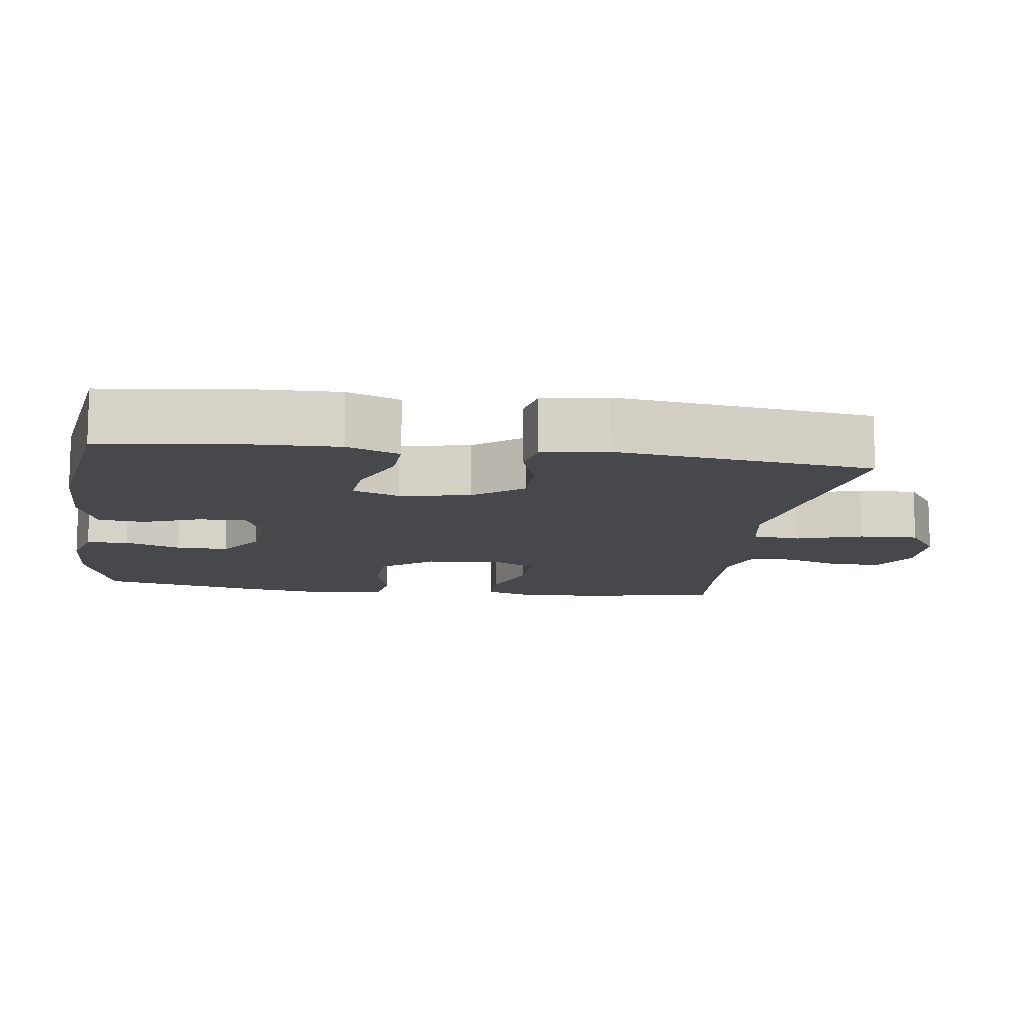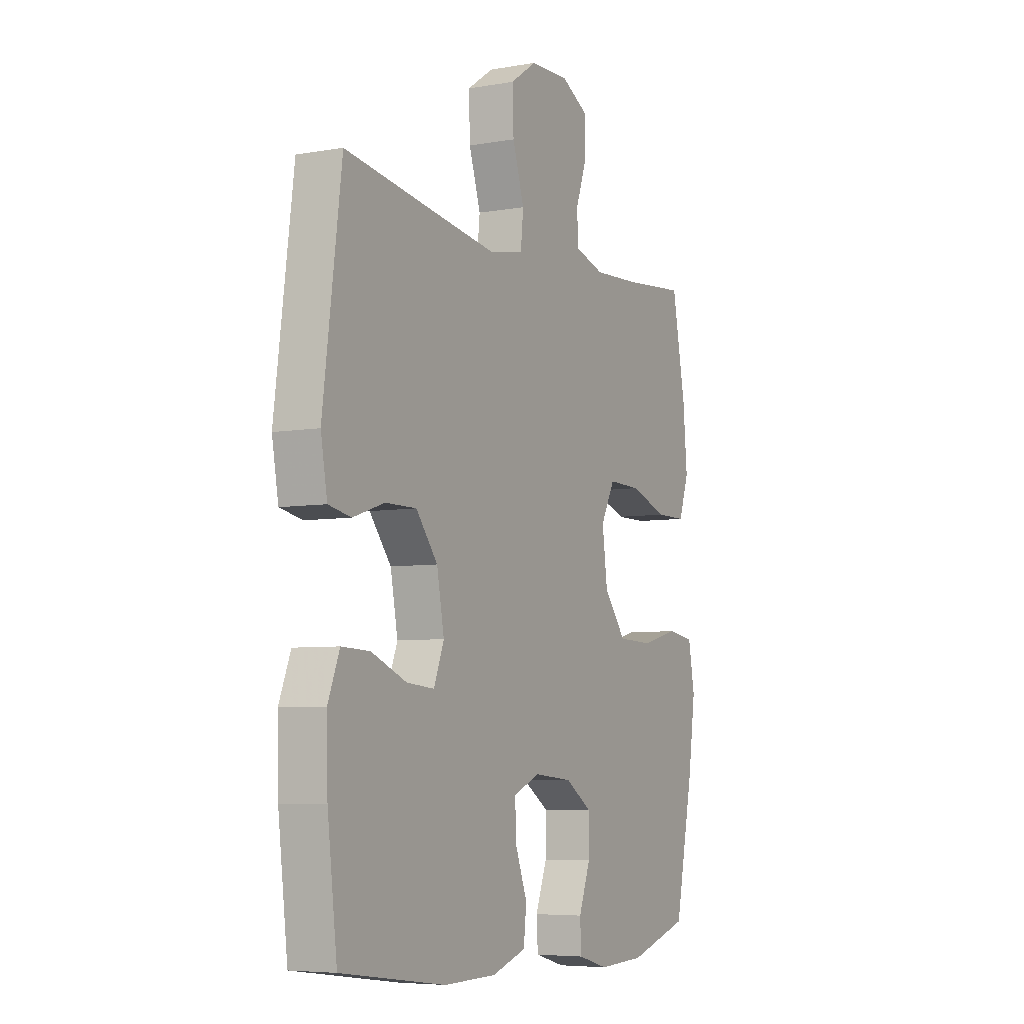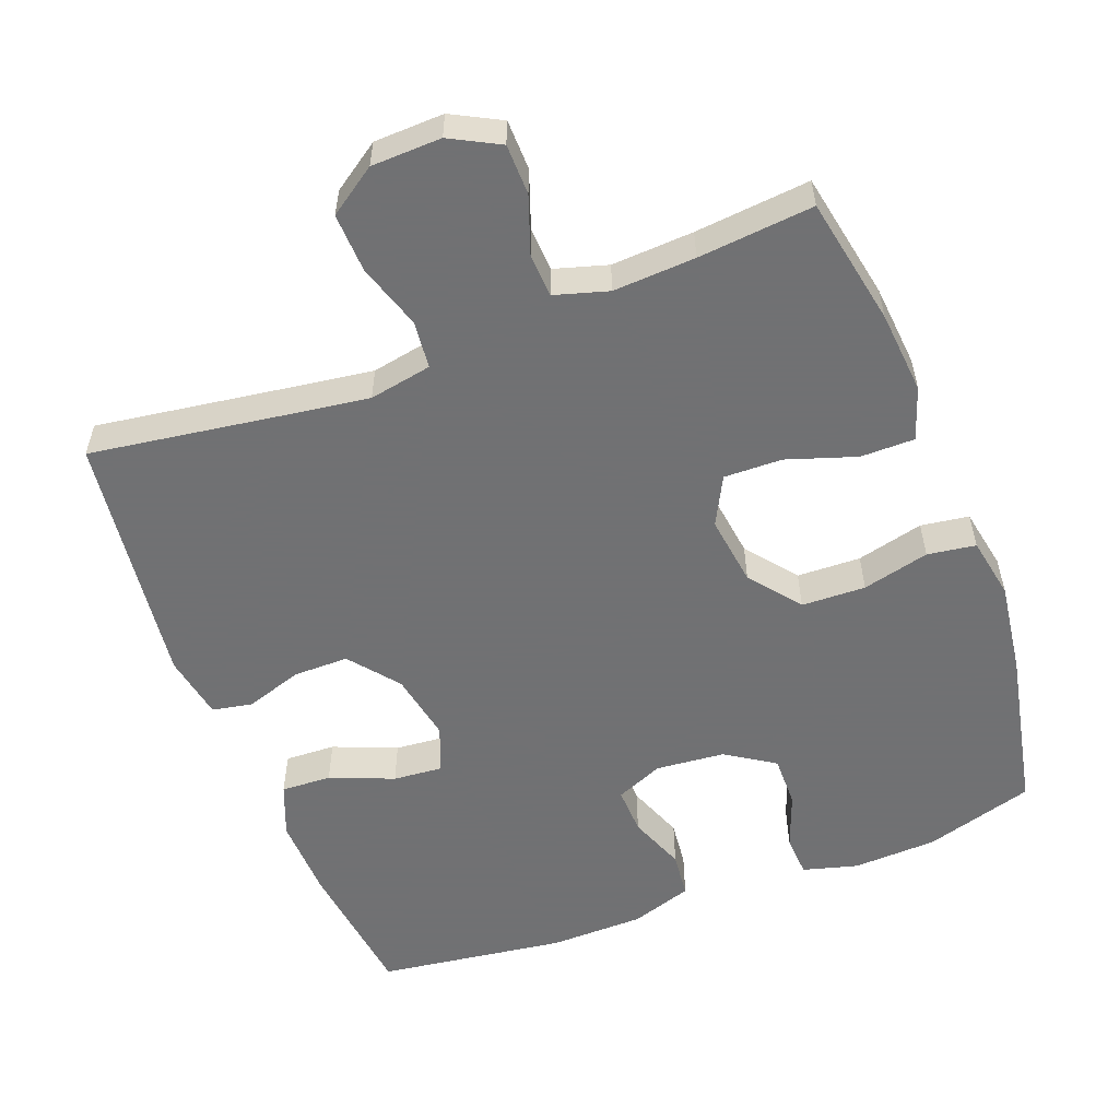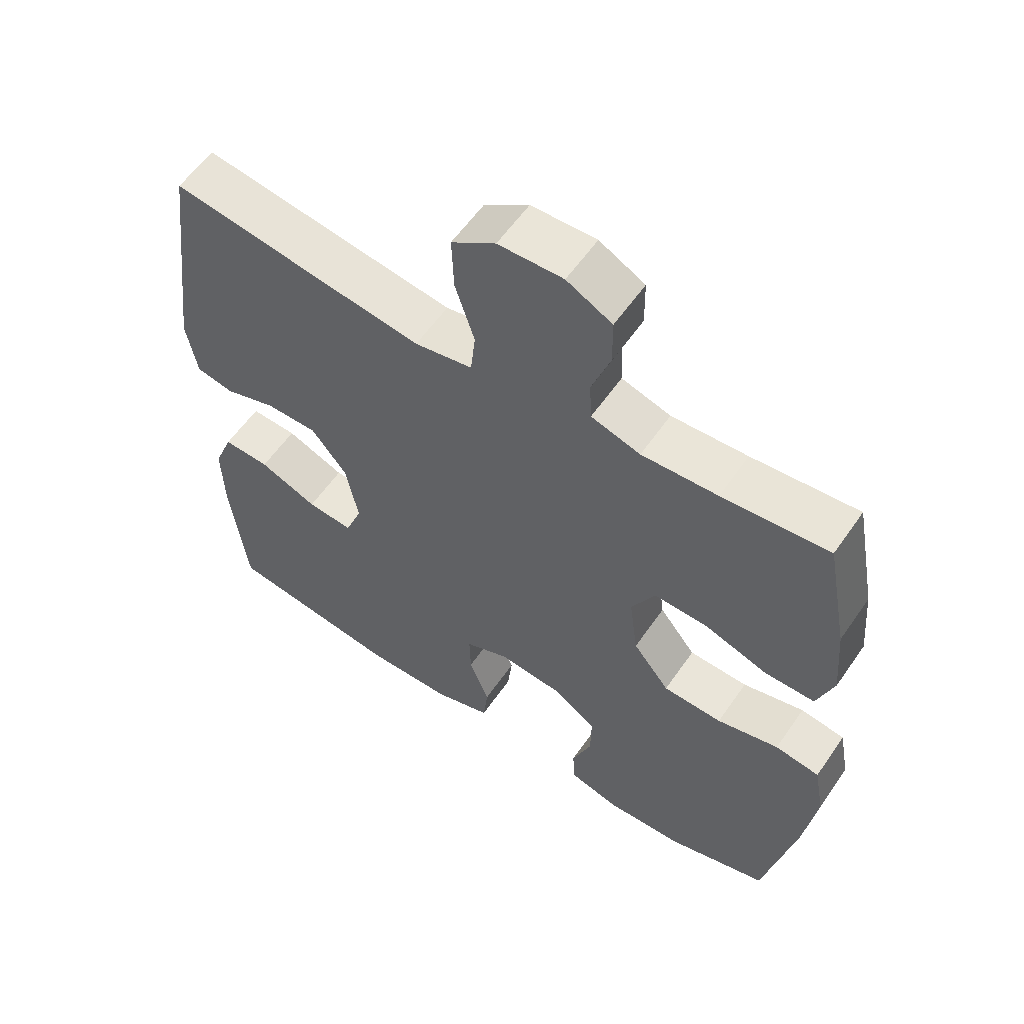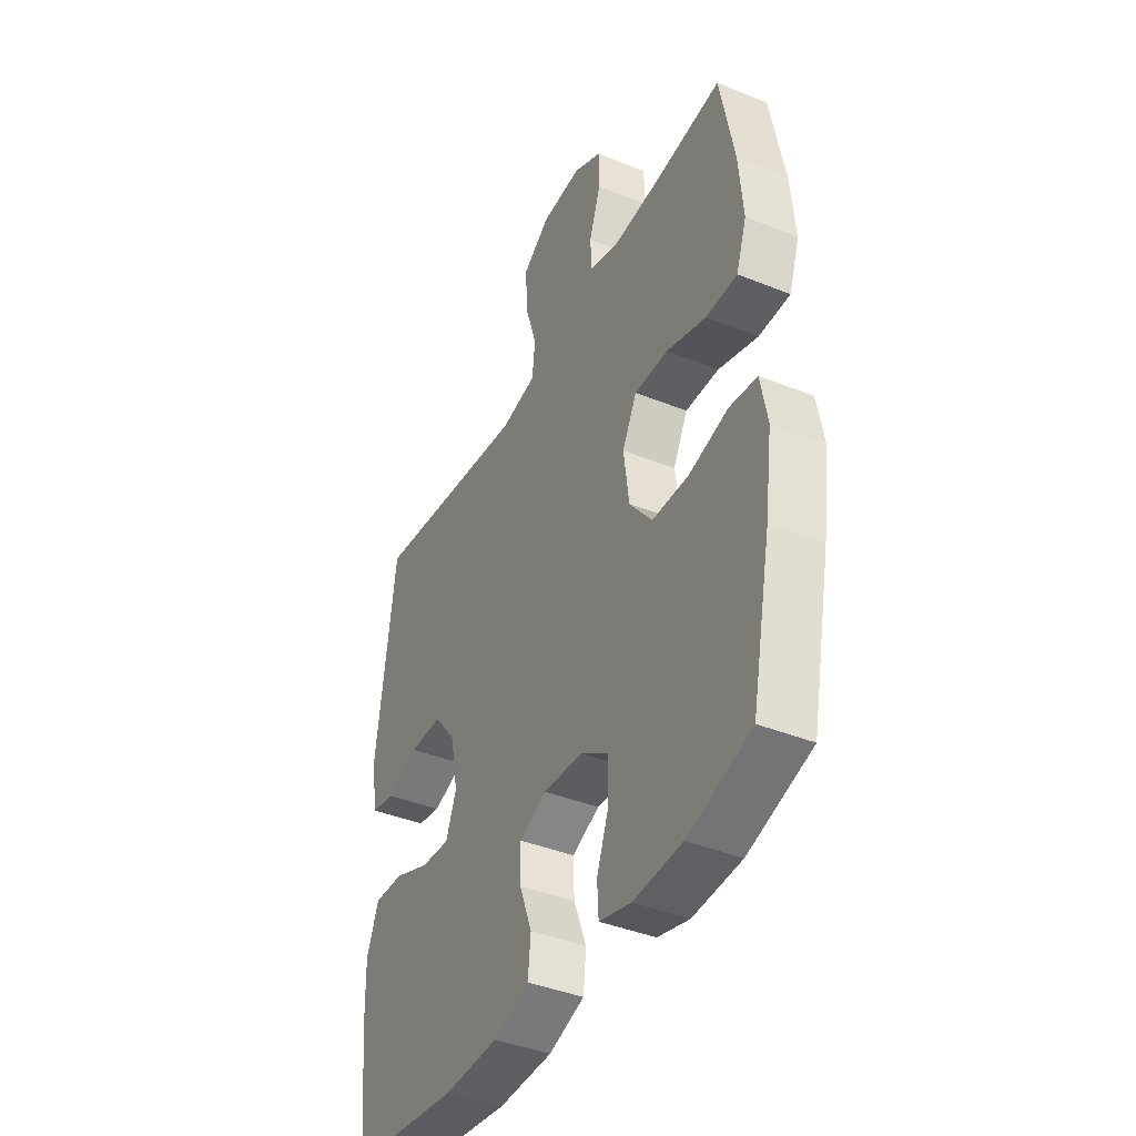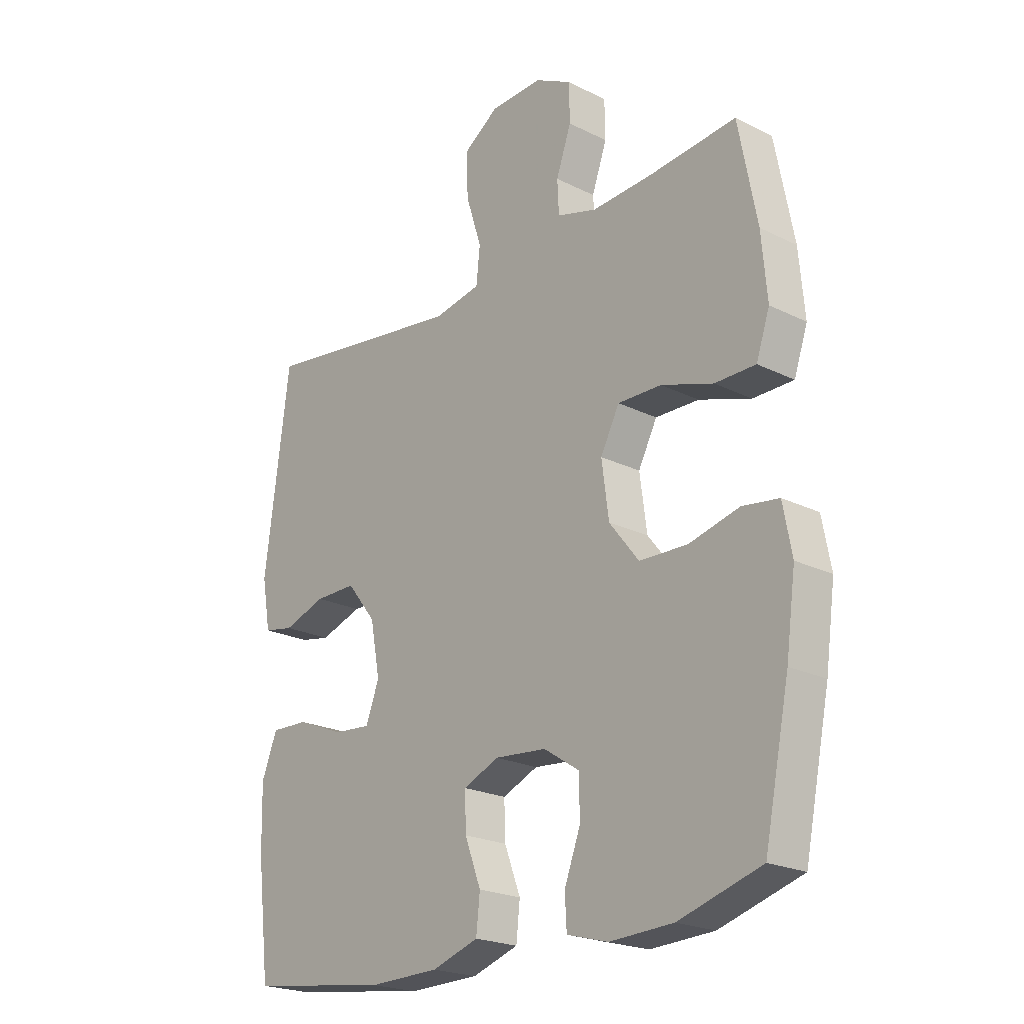
<metadata>
{"format":"obj","ext":"obj","renderer":"f3d","projection":"perspective","resolution":1024,"background":"white","views":[{"elev":-11.6,"azim":-98.0,"up":"+Y"},{"elev":-6.0,"azim":-62.1,"up":"+Z"},{"elev":-55.3,"azim":21.0,"up":"+Y"},{"elev":58.3,"azim":34.4,"up":"+Z"},{"elev":-40.9,"azim":63.8,"up":"+Z"},{"elev":-22.1,"azim":49.1,"up":"+Z"}]}
</metadata>
<code>
v 0.5 0.07 0.5
v 0.534 0.07 0.321
v 0.544 0.07 0.206
v 0.519 0.07 0.133
v 0.444 0.07 0.133
v 0.348 0.07 0.165
v 0.267 0.07 0.167
v 0.232 0.07 0.1
v 0.245 0.07 0.002
v 0.3 0.07 -0.068
v 0.389 0.07 -0.071
v 0.482 0.07 -0.048
v 0.549 0.07 -0.058
v 0.565 0.07 -0.144
v 0.547 0.07 -0.273
v 0.5 0.07 -0.5
v 0.348 0.07 -0.545
v 0.231 0.07 -0.55
v 0.155 0.07 -0.529
v 0.152 0.07 -0.471
v 0.181 0.07 -0.394
v 0.182 0.07 -0.322
v 0.115 0.07 -0.278
v 0.019 0.07 -0.269
v -0.047 0.07 -0.297
v -0.045 0.07 -0.363
v -0.015 0.07 -0.442
v -0.022 0.07 -0.506
v -0.108 0.07 -0.534
v -0.239 0.07 -0.536
v -0.5 0.07 -0.5
v -0.524 0.07 -0.301
v -0.527 0.07 -0.186
v -0.498 0.07 -0.113
v -0.428 0.07 -0.116
v -0.34 0.07 -0.152
v -0.271 0.07 -0.158
v -0.246 0.07 -0.093
v -0.264 0.07 0.003
v -0.318 0.07 0.071
v -0.395 0.07 0.071
v -0.474 0.07 0.045
v -0.53 0.07 0.056
v -0.546 0.07 0.146
v -0.5 0.07 0.5
v -0.249 0.07 0.463
v -0.117 0.07 0.444
v -0.03 0.07 0.46
v -0.023 0.07 0.526
v -0.052 0.07 0.617
v -0.055 0.07 0.699
v 0.011 0.07 0.744
v 0.108 0.07 0.747
v 0.176 0.07 0.711
v 0.177 0.07 0.641
v 0.149 0.07 0.562
v 0.152 0.07 0.501
v 0.226 0.07 0.479
v 0.34 0.07 0.485
v 0.5 0 0.5
v 0.534 0 0.321
v 0.544 0 0.206
v 0.519 0 0.133
v 0.444 0 0.133
v 0.348 0 0.165
v 0.267 0 0.167
v 0.232 0 0.1
v 0.245 0 0.002
v 0.3 0 -0.068
v 0.389 0 -0.071
v 0.482 0 -0.048
v 0.549 0 -0.058
v 0.565 0 -0.144
v 0.547 0 -0.273
v 0.5 0 -0.5
v 0.348 0 -0.545
v 0.231 0 -0.55
v 0.155 0 -0.529
v 0.152 0 -0.471
v 0.181 0 -0.394
v 0.182 0 -0.322
v 0.115 0 -0.278
v 0.019 0 -0.269
v -0.047 0 -0.297
v -0.045 0 -0.363
v -0.015 0 -0.442
v -0.022 0 -0.506
v -0.108 0 -0.534
v -0.239 0 -0.536
v -0.5 0 -0.5
v -0.524 0 -0.301
v -0.527 0 -0.186
v -0.498 0 -0.113
v -0.428 0 -0.116
v -0.34 0 -0.152
v -0.271 0 -0.158
v -0.246 0 -0.093
v -0.264 0 0.003
v -0.318 0 0.071
v -0.395 0 0.071
v -0.474 0 0.045
v -0.53 0 0.056
v -0.546 0 0.146
v -0.5 0 0.5
v -0.249 0 0.463
v -0.117 0 0.444
v -0.03 0 0.46
v -0.023 0 0.526
v -0.052 0 0.617
v -0.055 0 0.699
v 0.011 0 0.744
v 0.108 0 0.747
v 0.176 0 0.711
v 0.177 0 0.641
v 0.149 0 0.562
v 0.152 0 0.501
v 0.226 0 0.479
v 0.34 0 0.485
f 53 54 55 56
f 53 56 57
f 52 53 57
f 49 50 51 52
f 48 49 52 57
f 43 44 45 46
f 41 42 43 46
f 40 41 46 47
f 39 40 47 48
f 33 34 35 36
f 33 36 37
f 32 33 37
f 31 32 37
f 30 31 37
f 29 30 37 38
f 26 27 28 29
f 25 26 29 38
f 18 19 20 21
f 18 21 22
f 17 18 22
f 16 17 22
f 15 16 22 23
f 11 12 13 14
f 10 11 14 15
f 3 4 5 6
f 3 6 7
f 59 1 2 3
f 58 59 3 7
f 24 25 38 39
f 10 15 23 24
f 9 10 24 39
f 8 9 39 48
f 48 57 58
f 7 8 48 58
f 115 114 113 112
f 116 115 112
f 116 112 111
f 111 110 109 108
f 116 111 108 107
f 105 104 103 102
f 105 102 101 100
f 106 105 100 99
f 107 106 99 98
f 95 94 93 92
f 96 95 92
f 96 92 91
f 96 91 90
f 96 90 89
f 97 96 89 88
f 88 87 86 85
f 97 88 85 84
f 80 79 78 77
f 81 80 77
f 81 77 76
f 81 76 75
f 82 81 75 74
f 73 72 71 70
f 74 73 70 69
f 65 64 63 62
f 66 65 62
f 62 61 60 118
f 66 62 118 117
f 98 97 84 83
f 83 82 74 69
f 98 83 69 68
f 107 98 68 67
f 117 116 107
f 117 107 67 66
f 1 60 61 2
f 2 61 62 3
f 3 62 63 4
f 4 63 64 5
f 5 64 65 6
f 6 65 66 7
f 7 66 67 8
f 8 67 68 9
f 9 68 69 10
f 10 69 70 11
f 11 70 71 12
f 12 71 72 13
f 13 72 73 14
f 14 73 74 15
f 15 74 75 16
f 16 75 76 17
f 17 76 77 18
f 18 77 78 19
f 19 78 79 20
f 20 79 80 21
f 21 80 81 22
f 22 81 82 23
f 23 82 83 24
f 24 83 84 25
f 25 84 85 26
f 26 85 86 27
f 27 86 87 28
f 28 87 88 29
f 29 88 89 30
f 30 89 90 31
f 31 90 91 32
f 32 91 92 33
f 33 92 93 34
f 34 93 94 35
f 35 94 95 36
f 36 95 96 37
f 37 96 97 38
f 38 97 98 39
f 39 98 99 40
f 40 99 100 41
f 41 100 101 42
f 42 101 102 43
f 43 102 103 44
f 44 103 104 45
f 45 104 105 46
f 46 105 106 47
f 47 106 107 48
f 48 107 108 49
f 49 108 109 50
f 50 109 110 51
f 51 110 111 52
f 52 111 112 53
f 53 112 113 54
f 54 113 114 55
f 55 114 115 56
f 56 115 116 57
f 57 116 117 58
f 58 117 118 59
f 59 118 60 1

</code>
